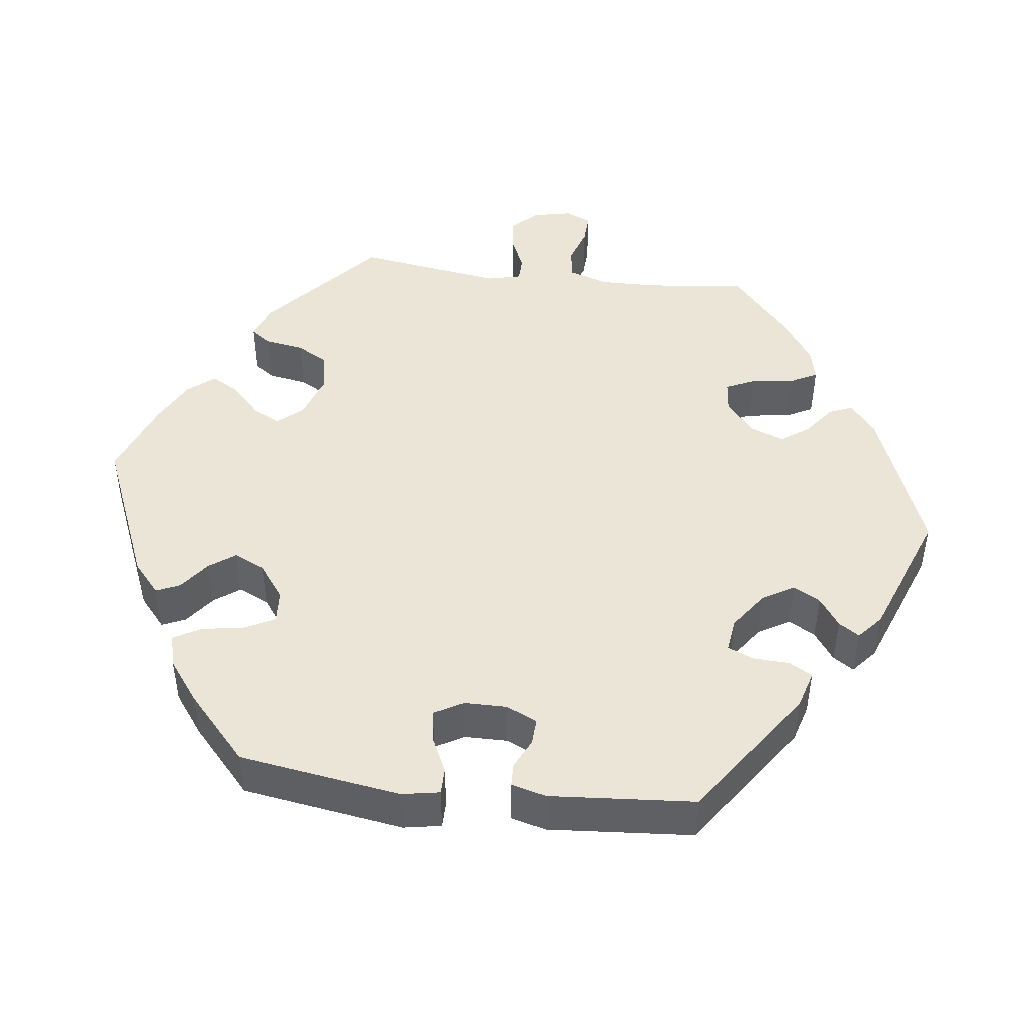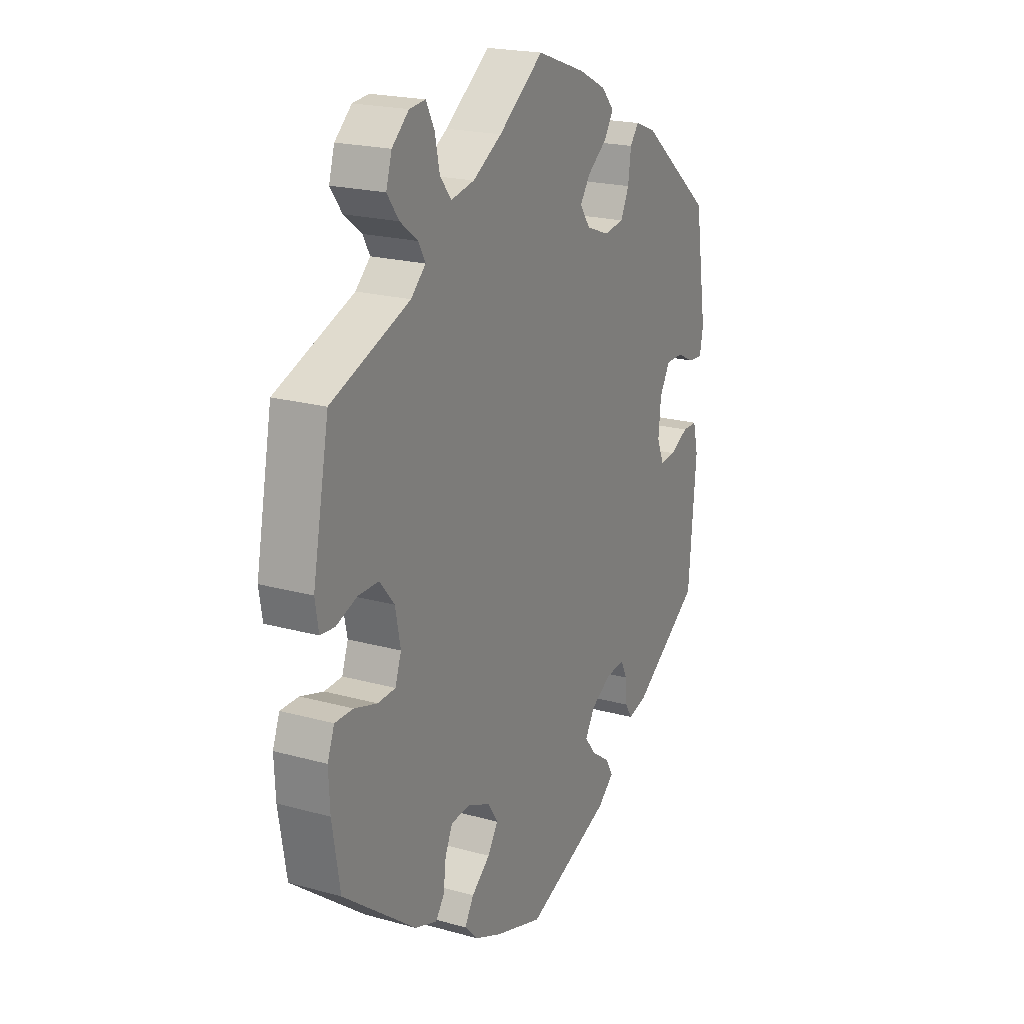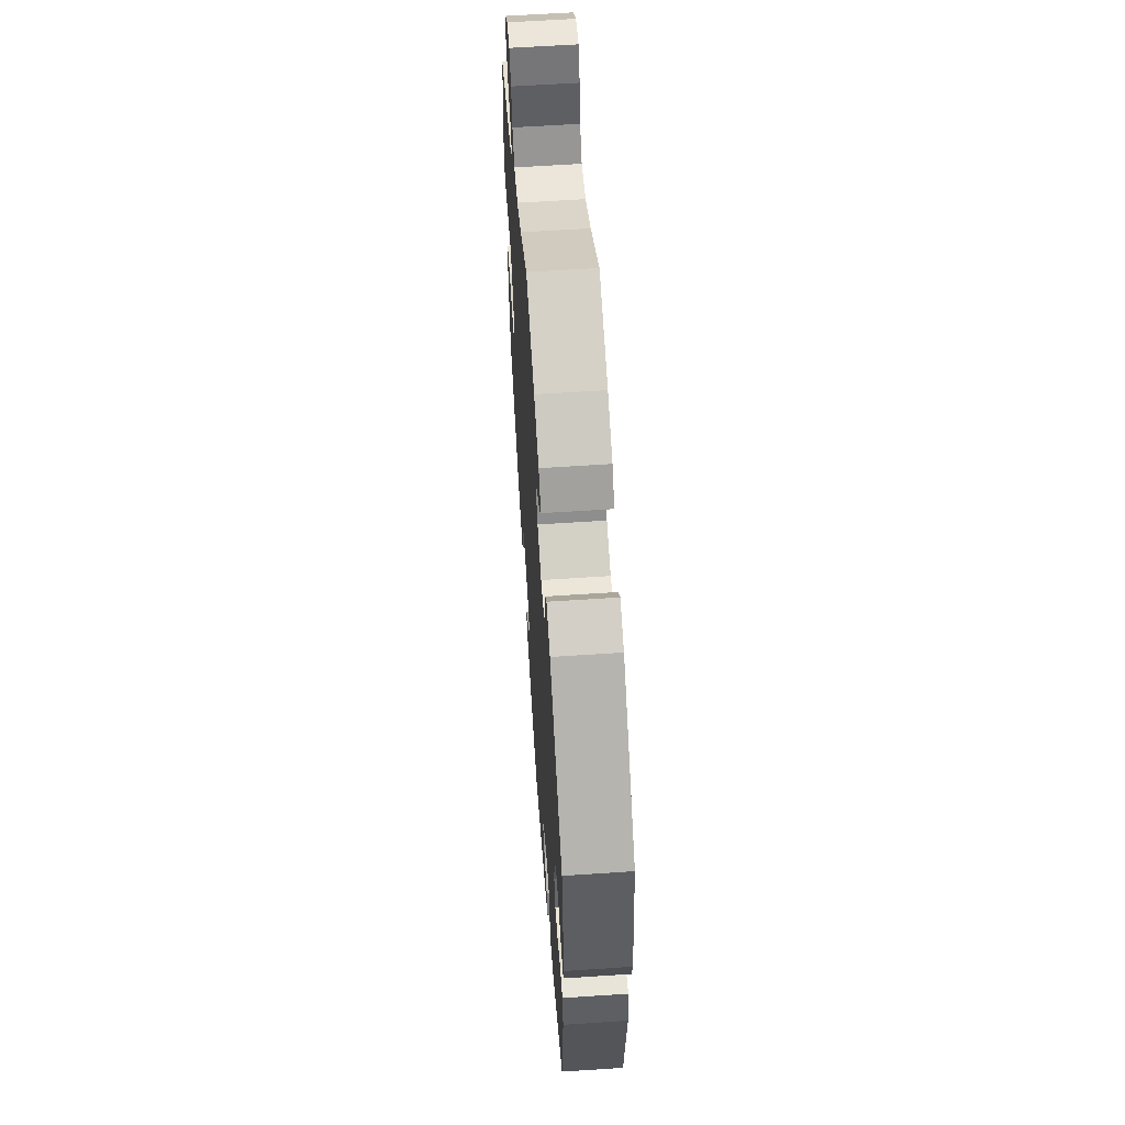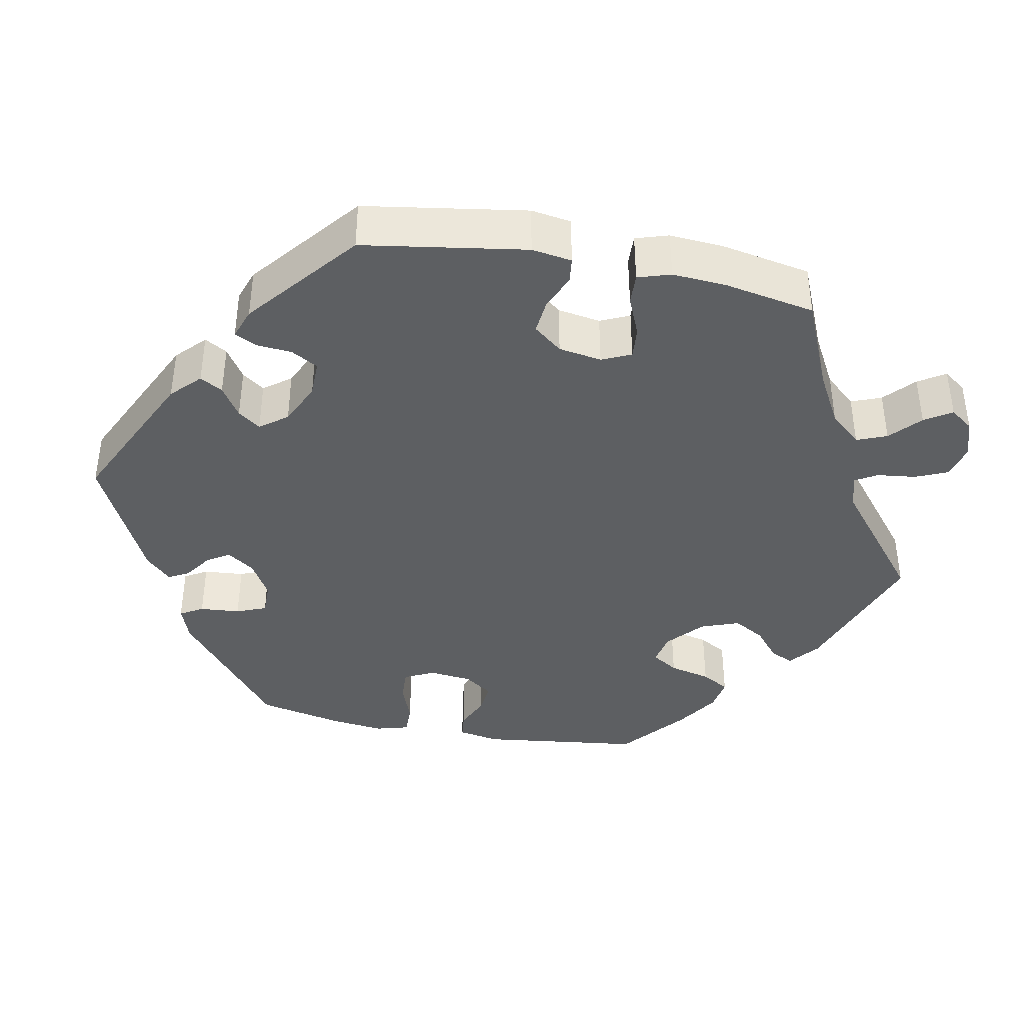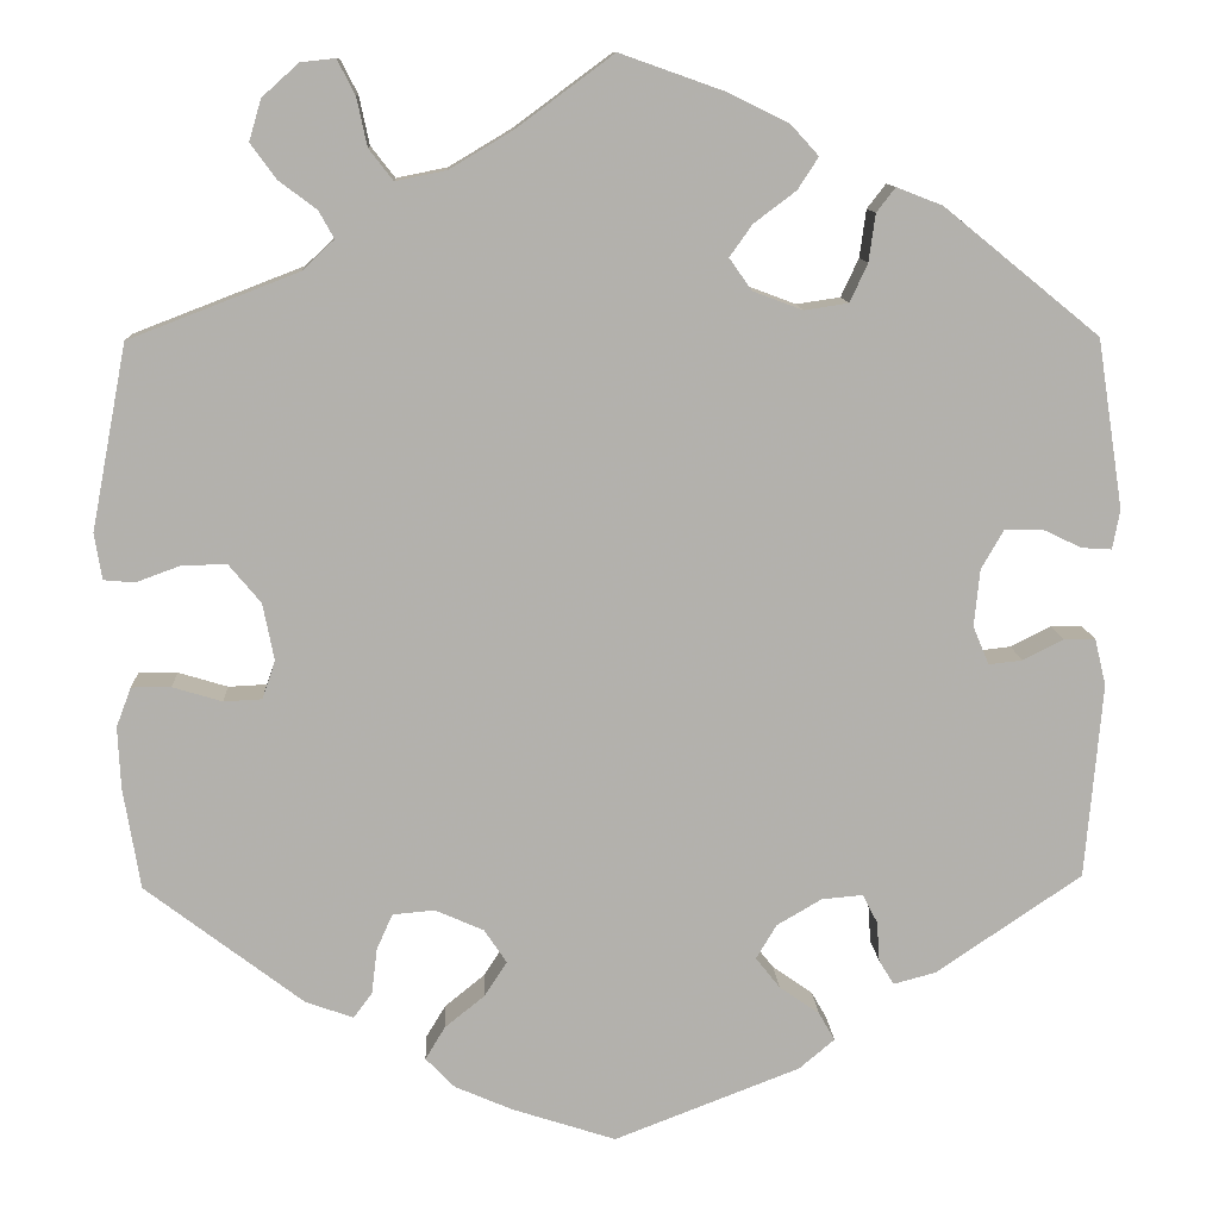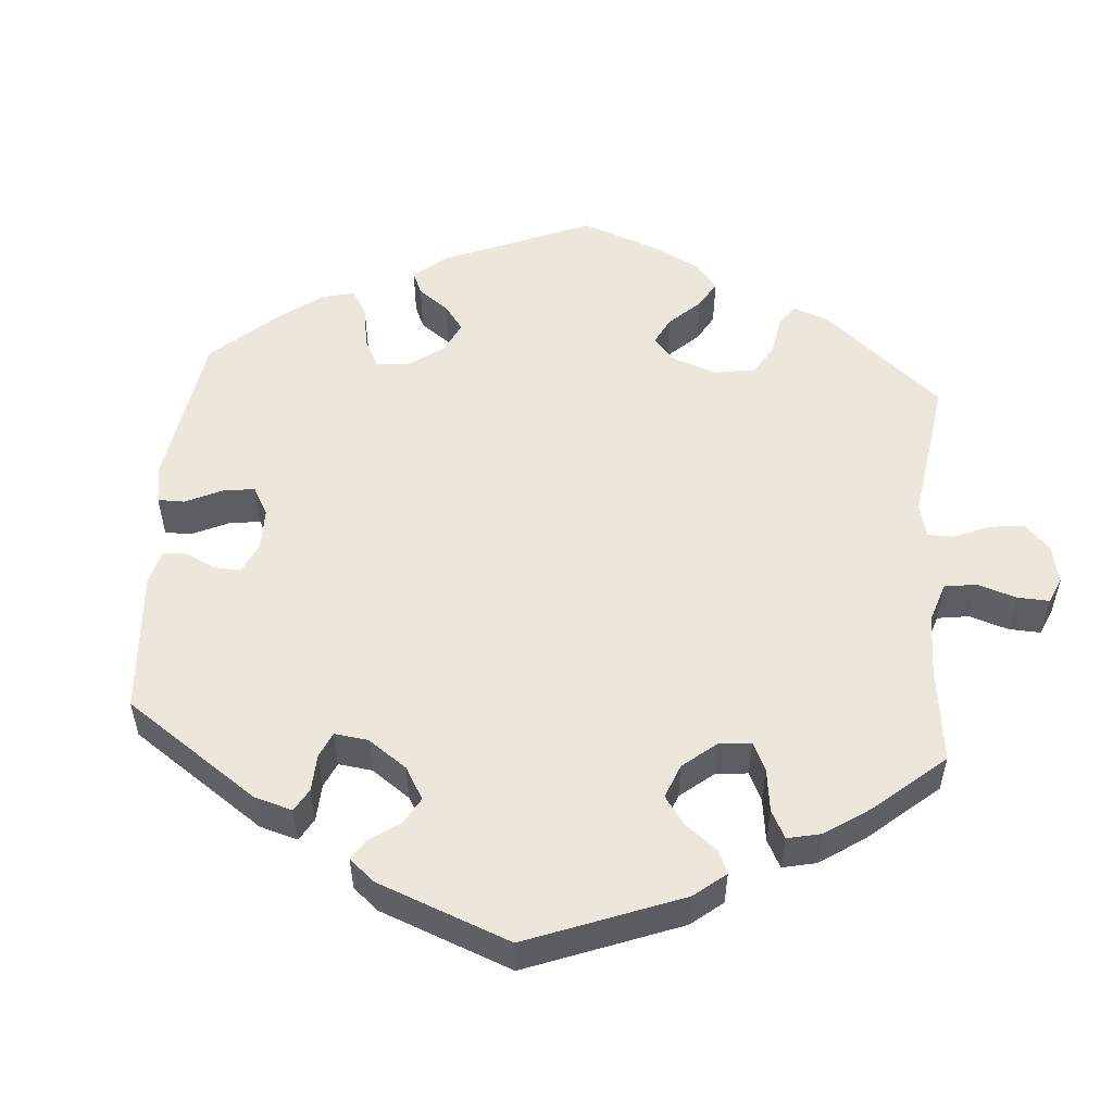
<metadata>
{"format":"obj","ext":"obj","renderer":"f3d","projection":"perspective","resolution":1024,"background":"white","views":[{"elev":45.7,"azim":-143.1,"up":"+Y"},{"elev":20.7,"azim":116.7,"up":"+Z"},{"elev":60.6,"azim":-93.9,"up":"+Z"},{"elev":-39.6,"azim":-41.2,"up":"+Y"},{"elev":11.2,"azim":177.2,"up":"+Z"},{"elev":53.1,"azim":-55.5,"up":"+Y"}]}
</metadata>
<code>
v 0.332 0.07 -0.417
v 0.281 0.07 -0.435
v 0.261 0.07 -0.408
v 0.255 0.07 -0.359
v 0.238 0.07 -0.321
v 0.193 0.07 -0.317
v 0.141 0.07 -0.34
v 0.117 0.07 -0.376
v 0.141 0.07 -0.413
v 0.184 0.07 -0.448
v 0.205 0.07 -0.483
v 0.174 0.07 -0.515
v 0.112 0.07 -0.542
v 0.001 0.07 -0.578
v -0.198 0.07 -0.501
v -0.236 0.07 -0.469
v -0.219 0.07 -0.439
v -0.176 0.07 -0.409
v -0.15 0.07 -0.376
v -0.172 0.07 -0.339
v -0.22 0.07 -0.311
v -0.264 0.07 -0.307
v -0.28 0.07 -0.338
v -0.283 0.07 -0.381
v -0.299 0.07 -0.407
v -0.344 0.07 -0.395
v -0.5 0.07 -0.289
v -0.518 0.07 -0.08
v -0.506 0.07 -0.03
v -0.472 0.07 -0.03
v -0.429 0.07 -0.052
v -0.393 0.07 -0.056
v -0.376 0.07 -0.015
v -0.382 0.07 0.046
v -0.406 0.07 0.088
v -0.446 0.07 0.088
v -0.488 0.07 0.068
v -0.52 0.07 0.066
v -0.528 0.07 0.108
v -0.5 0.07 0.289
v -0.334 0.07 0.424
v -0.285 0.07 0.443
v -0.265 0.07 0.417
v -0.258 0.07 0.366
v -0.239 0.07 0.325
v -0.192 0.07 0.318
v -0.139 0.07 0.338
v -0.115 0.07 0.372
v -0.139 0.07 0.406
v -0.184 0.07 0.44
v -0.206 0.07 0.474
v -0.176 0.07 0.507
v -0.113 0.07 0.538
v 0 0.07 0.578
v 0.104 0.07 0.501
v 0.171 0.07 0.461
v 0.225 0.07 0.45
v 0.251 0.07 0.483
v 0.262 0.07 0.535
v 0.281 0.07 0.572
v 0.318 0.07 0.568
v 0.357 0.07 0.533
v 0.37 0.07 0.489
v 0.343 0.07 0.452
v 0.302 0.07 0.421
v 0.286 0.07 0.392
v 0.32 0.07 0.36
v 0.501 0.07 0.29
v 0.539 0.07 0.092
v 0.531 0.07 0.043
v 0.498 0.07 0.04
v 0.449 0.07 0.058
v 0.402 0.07 0.058
v 0.368 0.07 0.017
v 0.356 0.07 -0.044
v 0.37 0.07 -0.085
v 0.411 0.07 -0.087
v 0.464 0.07 -0.071
v 0.506 0.07 -0.071
v 0.522 0.07 -0.113
v 0.519 0.07 -0.179
v 0.501 0.07 -0.288
v 0.332 0 -0.417
v 0.281 0 -0.435
v 0.261 0 -0.408
v 0.255 0 -0.359
v 0.238 0 -0.321
v 0.193 0 -0.317
v 0.141 0 -0.34
v 0.117 0 -0.376
v 0.141 0 -0.413
v 0.184 0 -0.448
v 0.205 0 -0.483
v 0.174 0 -0.515
v 0.112 0 -0.542
v 0.001 0 -0.578
v -0.198 0 -0.501
v -0.236 0 -0.469
v -0.219 0 -0.439
v -0.176 0 -0.409
v -0.15 0 -0.376
v -0.172 0 -0.339
v -0.22 0 -0.311
v -0.264 0 -0.307
v -0.28 0 -0.338
v -0.283 0 -0.381
v -0.299 0 -0.407
v -0.344 0 -0.395
v -0.5 0 -0.289
v -0.518 0 -0.08
v -0.506 0 -0.03
v -0.472 0 -0.03
v -0.429 0 -0.052
v -0.393 0 -0.056
v -0.376 0 -0.015
v -0.382 0 0.046
v -0.406 0 0.088
v -0.446 0 0.088
v -0.488 0 0.068
v -0.52 0 0.066
v -0.528 0 0.108
v -0.5 0 0.289
v -0.334 0 0.424
v -0.285 0 0.443
v -0.265 0 0.417
v -0.258 0 0.366
v -0.239 0 0.325
v -0.192 0 0.318
v -0.139 0 0.338
v -0.115 0 0.372
v -0.139 0 0.406
v -0.184 0 0.44
v -0.206 0 0.474
v -0.176 0 0.507
v -0.113 0 0.538
v 0 0 0.578
v 0.104 0 0.501
v 0.171 0 0.461
v 0.225 0 0.45
v 0.251 0 0.483
v 0.262 0 0.535
v 0.281 0 0.572
v 0.318 0 0.568
v 0.357 0 0.533
v 0.37 0 0.489
v 0.343 0 0.452
v 0.302 0 0.421
v 0.286 0 0.392
v 0.32 0 0.36
v 0.501 0 0.29
v 0.539 0 0.092
v 0.531 0 0.043
v 0.498 0 0.04
v 0.449 0 0.058
v 0.402 0 0.058
v 0.368 0 0.017
v 0.356 0 -0.044
v 0.37 0 -0.085
v 0.411 0 -0.087
v 0.464 0 -0.071
v 0.506 0 -0.071
v 0.522 0 -0.113
v 0.519 0 -0.179
v 0.501 0 -0.288
f 77 78 79 80
f 76 77 80 81
f 69 70 71 72
f 67 68 69 72
f 66 67 72 73
f 62 63 64 65
f 62 65 66
f 61 62 66
f 58 59 60 61
f 57 58 61 66
f 56 57 66 73
f 52 53 54 55
f 49 50 51 52
f 48 49 52 55
f 47 48 55 56
f 41 42 43 44
f 41 44 45
f 40 41 45
f 39 40 45 46
f 36 37 38 39
f 35 36 39 46
f 28 29 30 31
f 28 31 32
f 27 28 32
f 26 27 32
f 23 24 25 26
f 22 23 26 32
f 21 22 32 33
f 15 16 17 18
f 15 18 19
f 14 15 19
f 13 14 19 20
f 9 10 11 12
f 8 9 12 13
f 1 2 3 4
f 1 4 5
f 76 81 82 1
f 47 56 73 74
f 47 74 75
f 34 35 46 47
f 20 21 33 34
f 8 13 20 34
f 7 8 34 47
f 6 7 47 75
f 75 76 1 5
f 5 6 75
f 162 161 160 159
f 163 162 159 158
f 154 153 152 151
f 154 151 150 149
f 155 154 149 148
f 147 146 145 144
f 148 147 144
f 148 144 143
f 143 142 141 140
f 148 143 140 139
f 155 148 139 138
f 137 136 135 134
f 134 133 132 131
f 137 134 131 130
f 138 137 130 129
f 126 125 124 123
f 127 126 123
f 127 123 122
f 128 127 122 121
f 121 120 119 118
f 128 121 118 117
f 113 112 111 110
f 114 113 110
f 114 110 109
f 114 109 108
f 108 107 106 105
f 114 108 105 104
f 115 114 104 103
f 100 99 98 97
f 101 100 97
f 101 97 96
f 102 101 96 95
f 94 93 92 91
f 95 94 91 90
f 86 85 84 83
f 87 86 83
f 83 164 163 158
f 156 155 138 129
f 157 156 129
f 129 128 117 116
f 116 115 103 102
f 116 102 95 90
f 129 116 90 89
f 157 129 89 88
f 87 83 158 157
f 157 88 87
f 1 83 84 2
f 2 84 85 3
f 3 85 86 4
f 4 86 87 5
f 5 87 88 6
f 6 88 89 7
f 7 89 90 8
f 8 90 91 9
f 9 91 92 10
f 10 92 93 11
f 11 93 94 12
f 12 94 95 13
f 13 95 96 14
f 14 96 97 15
f 15 97 98 16
f 16 98 99 17
f 17 99 100 18
f 18 100 101 19
f 19 101 102 20
f 20 102 103 21
f 21 103 104 22
f 22 104 105 23
f 23 105 106 24
f 24 106 107 25
f 25 107 108 26
f 26 108 109 27
f 27 109 110 28
f 28 110 111 29
f 29 111 112 30
f 30 112 113 31
f 31 113 114 32
f 32 114 115 33
f 33 115 116 34
f 34 116 117 35
f 35 117 118 36
f 36 118 119 37
f 37 119 120 38
f 38 120 121 39
f 39 121 122 40
f 40 122 123 41
f 41 123 124 42
f 42 124 125 43
f 43 125 126 44
f 44 126 127 45
f 45 127 128 46
f 46 128 129 47
f 47 129 130 48
f 48 130 131 49
f 49 131 132 50
f 50 132 133 51
f 51 133 134 52
f 52 134 135 53
f 53 135 136 54
f 54 136 137 55
f 55 137 138 56
f 56 138 139 57
f 57 139 140 58
f 58 140 141 59
f 59 141 142 60
f 60 142 143 61
f 61 143 144 62
f 62 144 145 63
f 63 145 146 64
f 64 146 147 65
f 65 147 148 66
f 66 148 149 67
f 67 149 150 68
f 68 150 151 69
f 69 151 152 70
f 70 152 153 71
f 71 153 154 72
f 72 154 155 73
f 73 155 156 74
f 74 156 157 75
f 75 157 158 76
f 76 158 159 77
f 77 159 160 78
f 78 160 161 79
f 79 161 162 80
f 80 162 163 81
f 81 163 164 82
f 82 164 83 1

</code>
